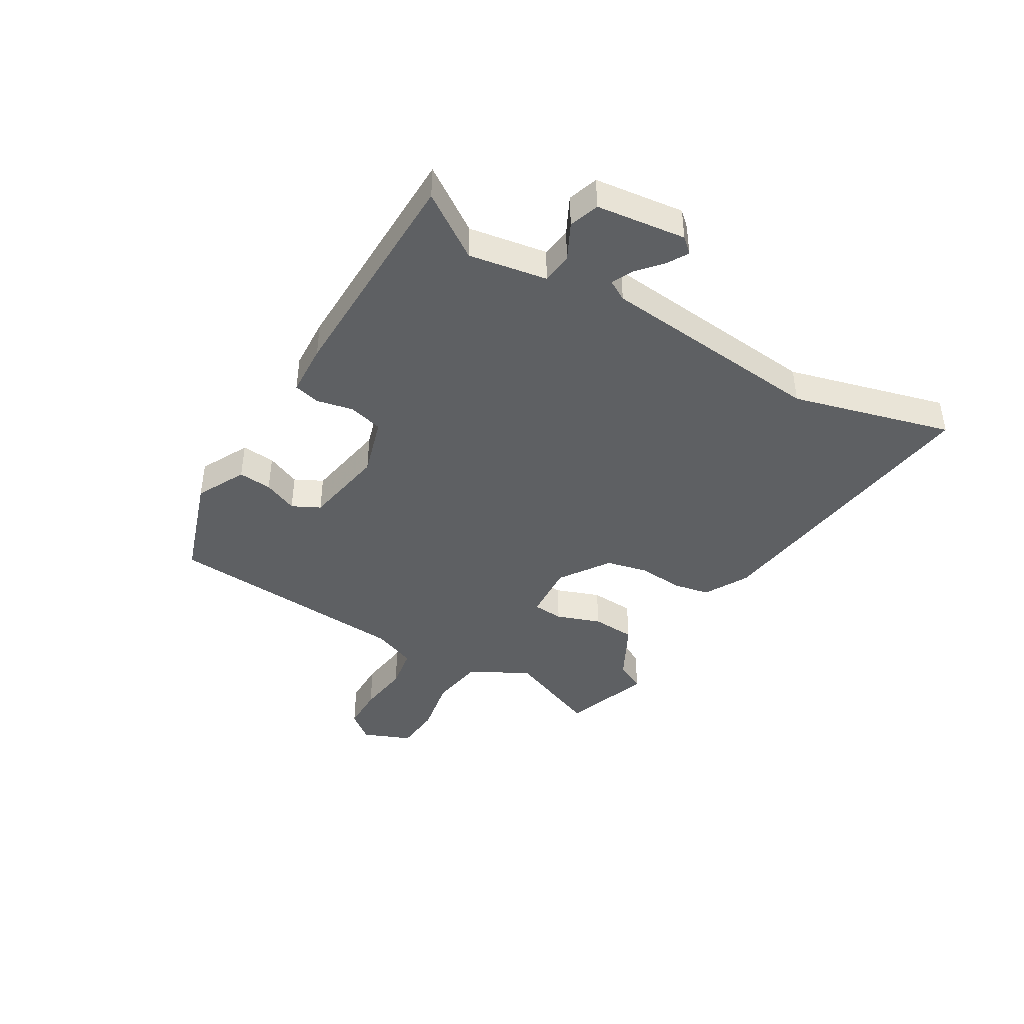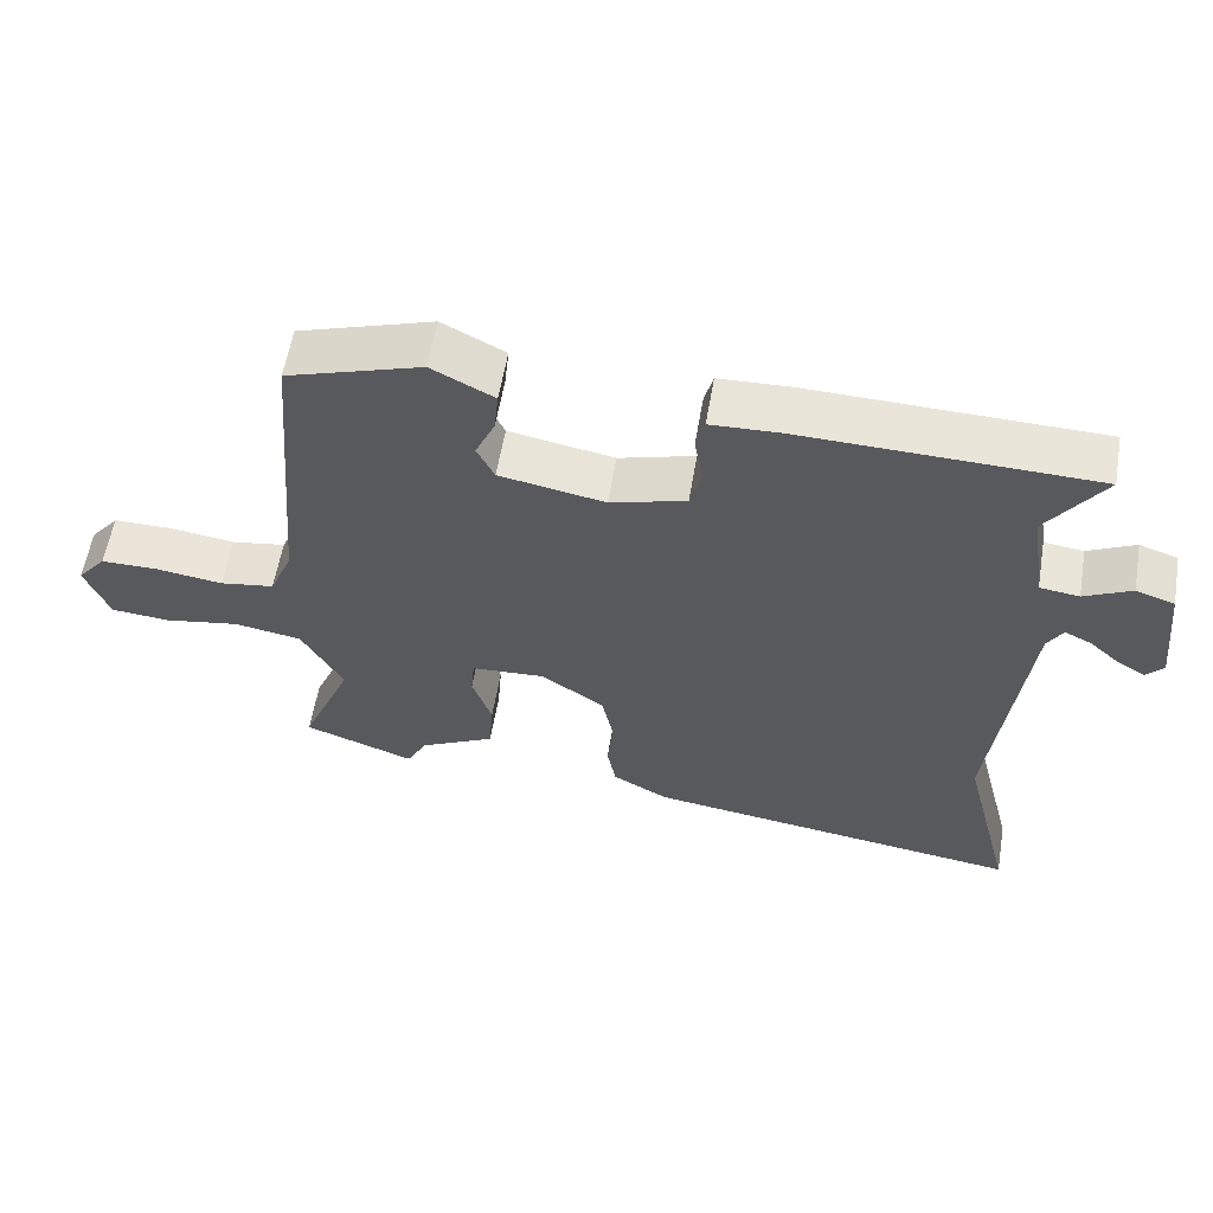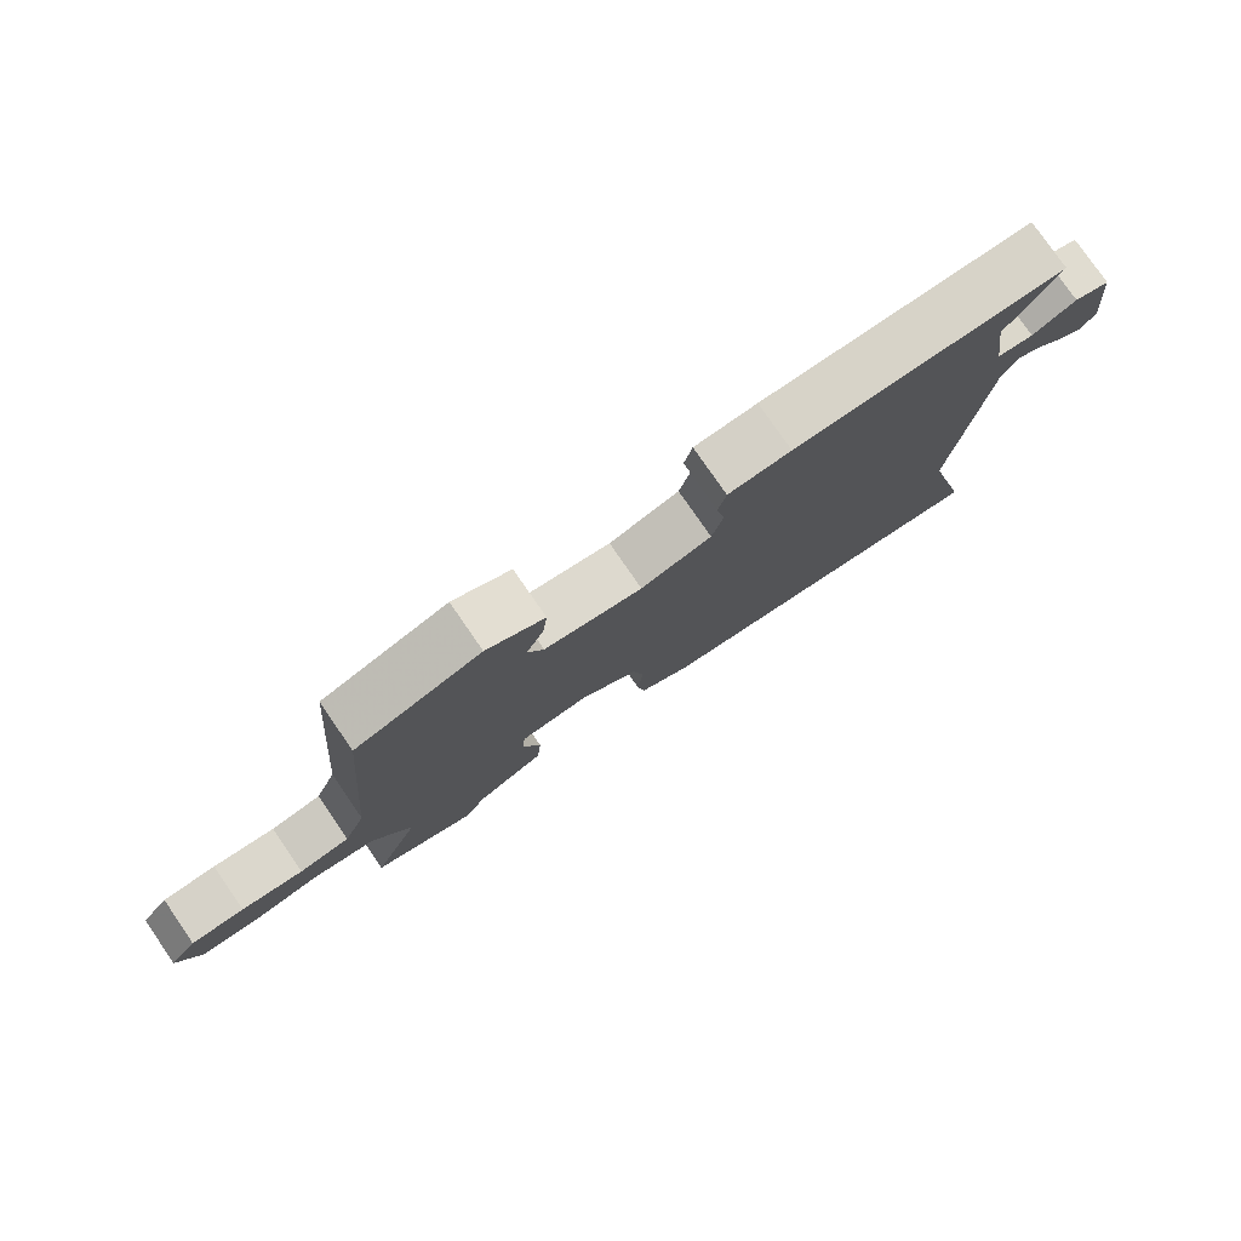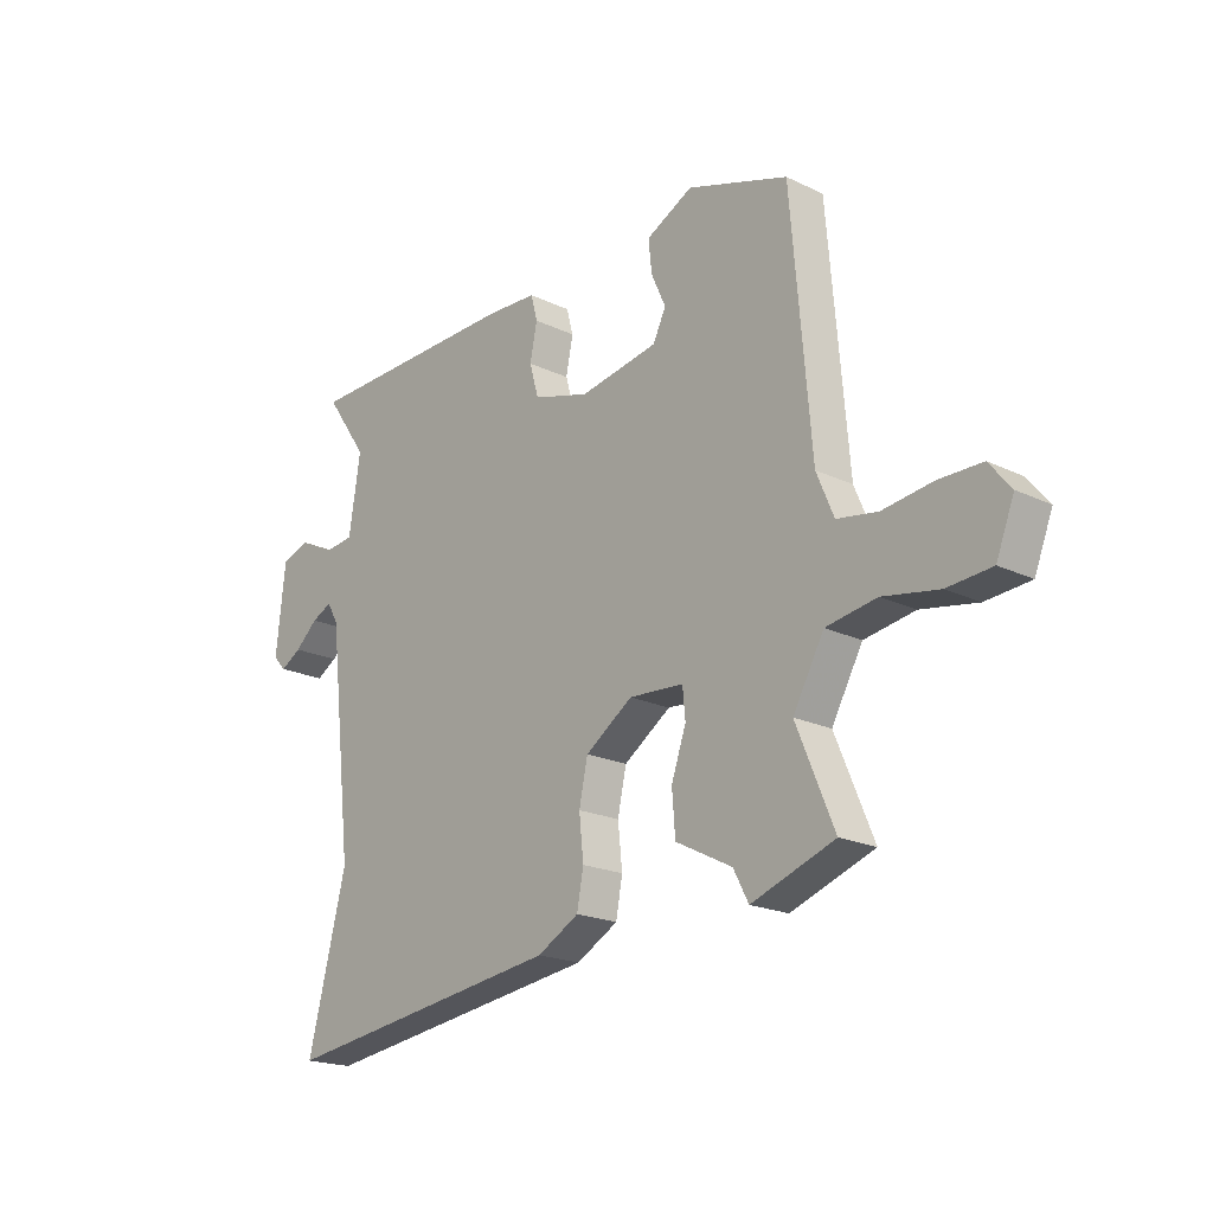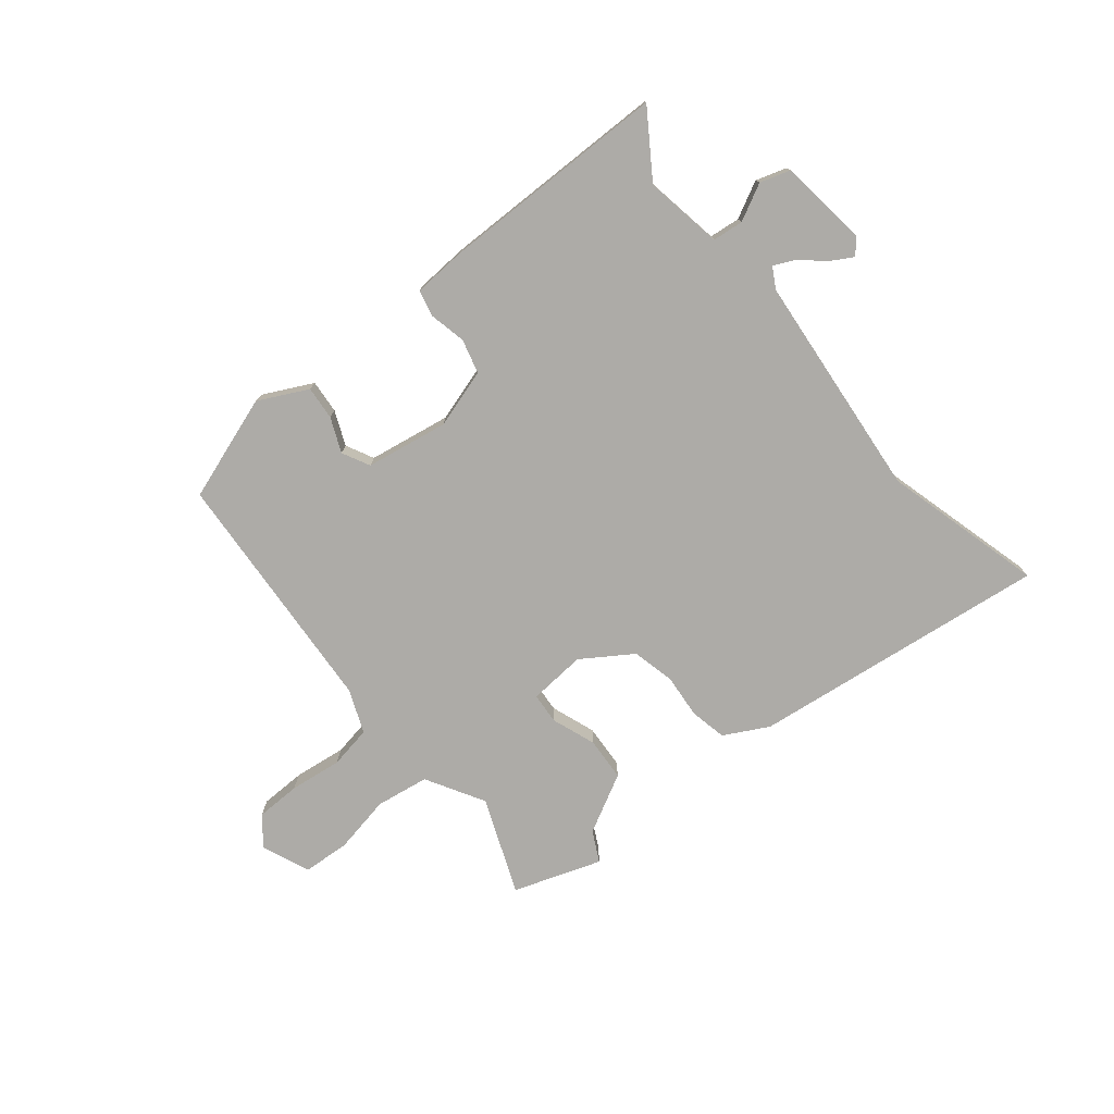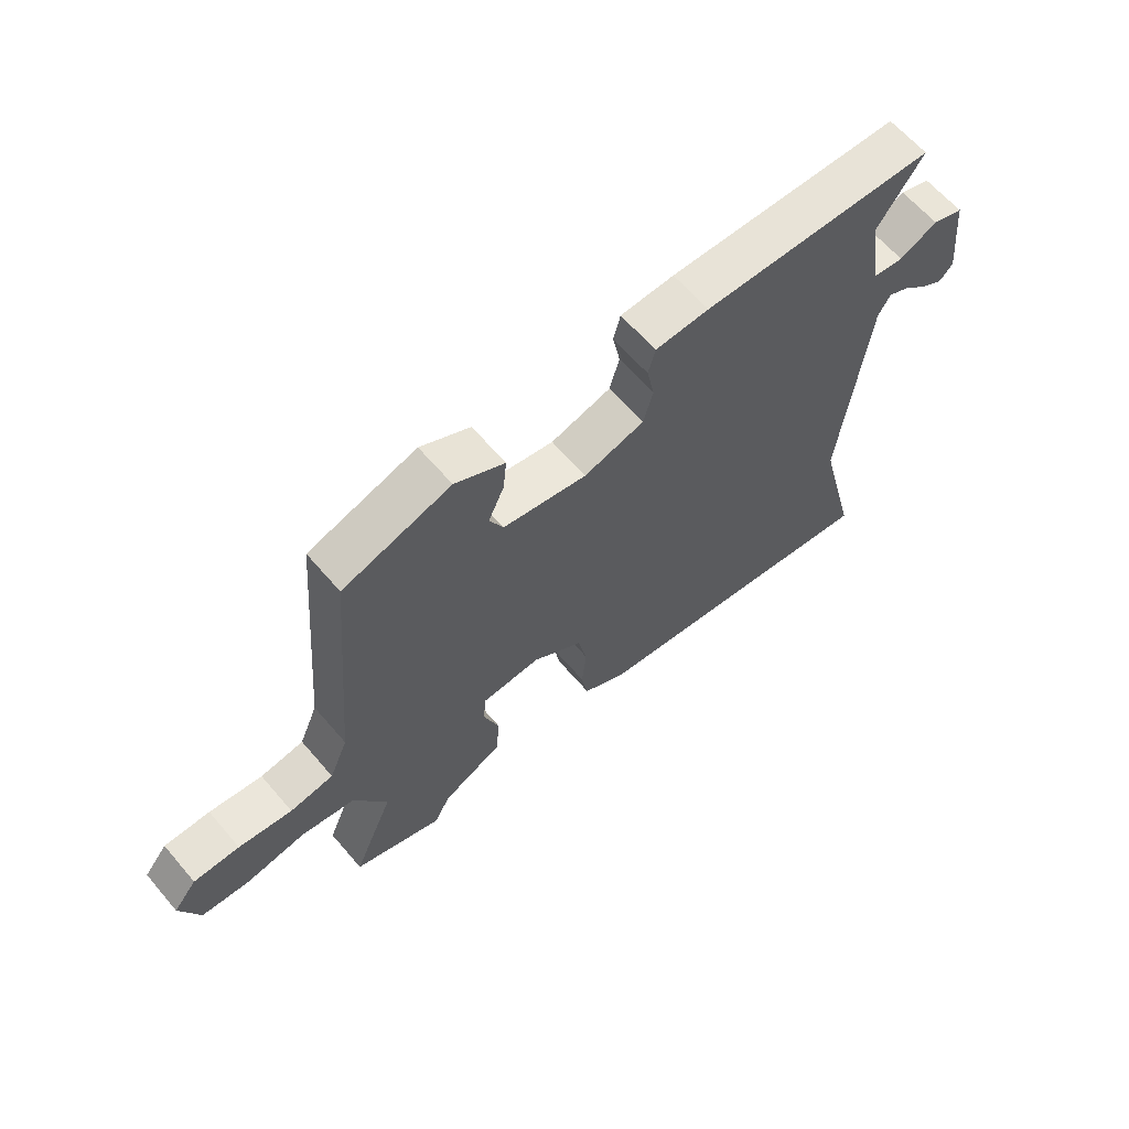
<metadata>
{"format":"obj","ext":"obj","renderer":"f3d","projection":"perspective","resolution":1024,"background":"white","views":[{"elev":-42.3,"azim":60.1,"up":"+Y"},{"elev":58.7,"azim":9.6,"up":"+Z"},{"elev":78.3,"azim":-34.6,"up":"+Z"},{"elev":-19.7,"azim":-131.7,"up":"+Z"},{"elev":-76.4,"azim":40.1,"up":"+Y"},{"elev":63.3,"azim":-40.5,"up":"+Z"}]}
</metadata>
<code>
v 0.532 0.07 0.452
v 0.454 0.07 0.34
v 0.475 0.07 0.202
v 0.529 0.07 0.195
v 0.594 0.07 0.227
v 0.647 0.07 0.209
v 0.664 0.07 0.051
v 0.64 0.07 0.025
v 0.602 0.07 0.048
v 0.56 0.07 0.086
v 0.523 0.07 0.104
v 0.502 0.07 0.068
v 0.457 0.07 -0.329
v 0.528 0.07 -0.611
v 0.005 0.07 -0.537
v -0.072 0.07 -0.494
v -0.084 0.07 -0.429
v -0.076 0.07 -0.352
v -0.092 0.07 -0.277
v -0.179 0.07 -0.217
v -0.28 0.07 -0.223
v -0.285 0.07 -0.277
v -0.258 0.07 -0.355
v -0.264 0.07 -0.432
v -0.368 0.07 -0.485
v -0.396 0.07 -0.538
v -0.549 0.07 -0.482
v -0.479 0.07 -0.315
v -0.536 0.07 -0.212
v -0.629 0.07 -0.196
v -0.732 0.07 -0.214
v -0.814 0.07 -0.207
v -0.847 0.07 -0.122
v -0.807 0.07 -0.073
v -0.728 0.07 -0.073
v -0.636 0.07 -0.086
v -0.561 0.07 -0.074
v -0.529 0.07 0.002
v -0.492 0.07 0.438
v -0.306 0.07 0.498
v -0.22 0.07 0.453
v -0.226 0.07 0.394
v -0.253 0.07 0.334
v -0.229 0.07 0.285
v -0.084 0.07 0.258
v 0.02 0.07 0.288
v 0.037 0.07 0.348
v 0.024 0.07 0.413
v 0.036 0.07 0.459
v 0.129 0.07 0.463
v 0.532 0 0.452
v 0.454 0 0.34
v 0.475 0 0.202
v 0.529 0 0.195
v 0.594 0 0.227
v 0.647 0 0.209
v 0.664 0 0.051
v 0.64 0 0.025
v 0.602 0 0.048
v 0.56 0 0.086
v 0.523 0 0.104
v 0.502 0 0.068
v 0.457 0 -0.329
v 0.528 0 -0.611
v 0.005 0 -0.537
v -0.072 0 -0.494
v -0.084 0 -0.429
v -0.076 0 -0.352
v -0.092 0 -0.277
v -0.179 0 -0.217
v -0.28 0 -0.223
v -0.285 0 -0.277
v -0.258 0 -0.355
v -0.264 0 -0.432
v -0.368 0 -0.485
v -0.396 0 -0.538
v -0.549 0 -0.482
v -0.479 0 -0.315
v -0.536 0 -0.212
v -0.629 0 -0.196
v -0.732 0 -0.214
v -0.814 0 -0.207
v -0.847 0 -0.122
v -0.807 0 -0.073
v -0.728 0 -0.073
v -0.636 0 -0.086
v -0.561 0 -0.074
v -0.529 0 0.002
v -0.492 0 0.438
v -0.306 0 0.498
v -0.22 0 0.453
v -0.226 0 0.394
v -0.253 0 0.334
v -0.229 0 0.285
v -0.084 0 0.258
v 0.02 0 0.288
v 0.037 0 0.348
v 0.024 0 0.413
v 0.036 0 0.459
v 0.129 0 0.463
f 50 1 2
f 49 50 2
f 48 49 2
f 47 48 2
f 46 47 2 3
f 45 46 3
f 41 42 43
f 40 41 43
f 39 40 43
f 38 39 43
f 37 38 43 44
f 34 35 36
f 33 34 36
f 32 33 36
f 31 32 36
f 30 31 36
f 29 30 36 37
f 37 44 45
f 29 37 45
f 28 29 45
f 25 26 27 28
f 24 25 28
f 23 24 28
f 22 23 28
f 16 17 18
f 15 16 18
f 14 15 18
f 13 14 18
f 12 13 18 19
f 11 12 19 20
f 8 9 10
f 7 8 10
f 6 7 10
f 5 6 10
f 4 5 10
f 4 10 11
f 11 20 21
f 4 11 21
f 3 4 21
f 21 22 28
f 3 21 28 45
f 52 51 100
f 52 100 99
f 52 99 98
f 52 98 97
f 53 52 97 96
f 53 96 95
f 93 92 91
f 93 91 90
f 93 90 89
f 93 89 88
f 94 93 88 87
f 86 85 84
f 86 84 83
f 86 83 82
f 86 82 81
f 86 81 80
f 87 86 80 79
f 95 94 87
f 95 87 79
f 95 79 78
f 78 77 76 75
f 78 75 74
f 78 74 73
f 78 73 72
f 68 67 66
f 68 66 65
f 68 65 64
f 68 64 63
f 69 68 63 62
f 70 69 62 61
f 60 59 58
f 60 58 57
f 60 57 56
f 60 56 55
f 60 55 54
f 61 60 54
f 71 70 61
f 71 61 54
f 71 54 53
f 78 72 71
f 95 78 71 53
f 1 51 52 2
f 2 52 53 3
f 3 53 54 4
f 4 54 55 5
f 5 55 56 6
f 6 56 57 7
f 7 57 58 8
f 8 58 59 9
f 9 59 60 10
f 10 60 61 11
f 11 61 62 12
f 12 62 63 13
f 13 63 64 14
f 14 64 65 15
f 15 65 66 16
f 16 66 67 17
f 17 67 68 18
f 18 68 69 19
f 19 69 70 20
f 20 70 71 21
f 21 71 72 22
f 22 72 73 23
f 23 73 74 24
f 24 74 75 25
f 25 75 76 26
f 26 76 77 27
f 27 77 78 28
f 28 78 79 29
f 29 79 80 30
f 30 80 81 31
f 31 81 82 32
f 32 82 83 33
f 33 83 84 34
f 34 84 85 35
f 35 85 86 36
f 36 86 87 37
f 37 87 88 38
f 38 88 89 39
f 39 89 90 40
f 40 90 91 41
f 41 91 92 42
f 42 92 93 43
f 43 93 94 44
f 44 94 95 45
f 45 95 96 46
f 46 96 97 47
f 47 97 98 48
f 48 98 99 49
f 49 99 100 50
f 50 100 51 1

</code>
